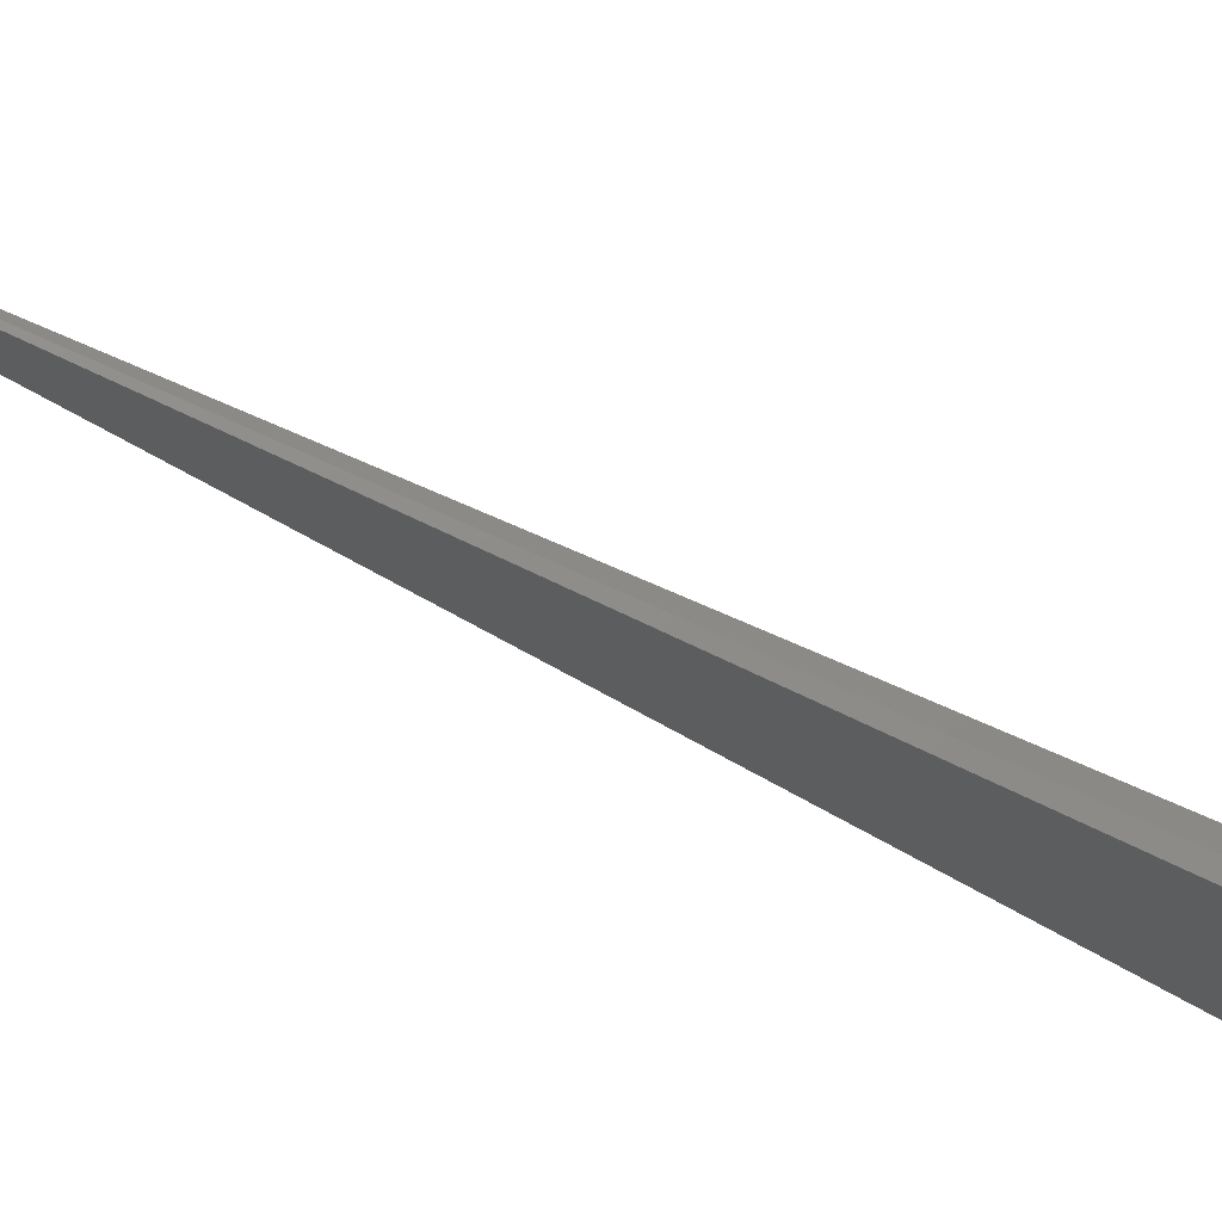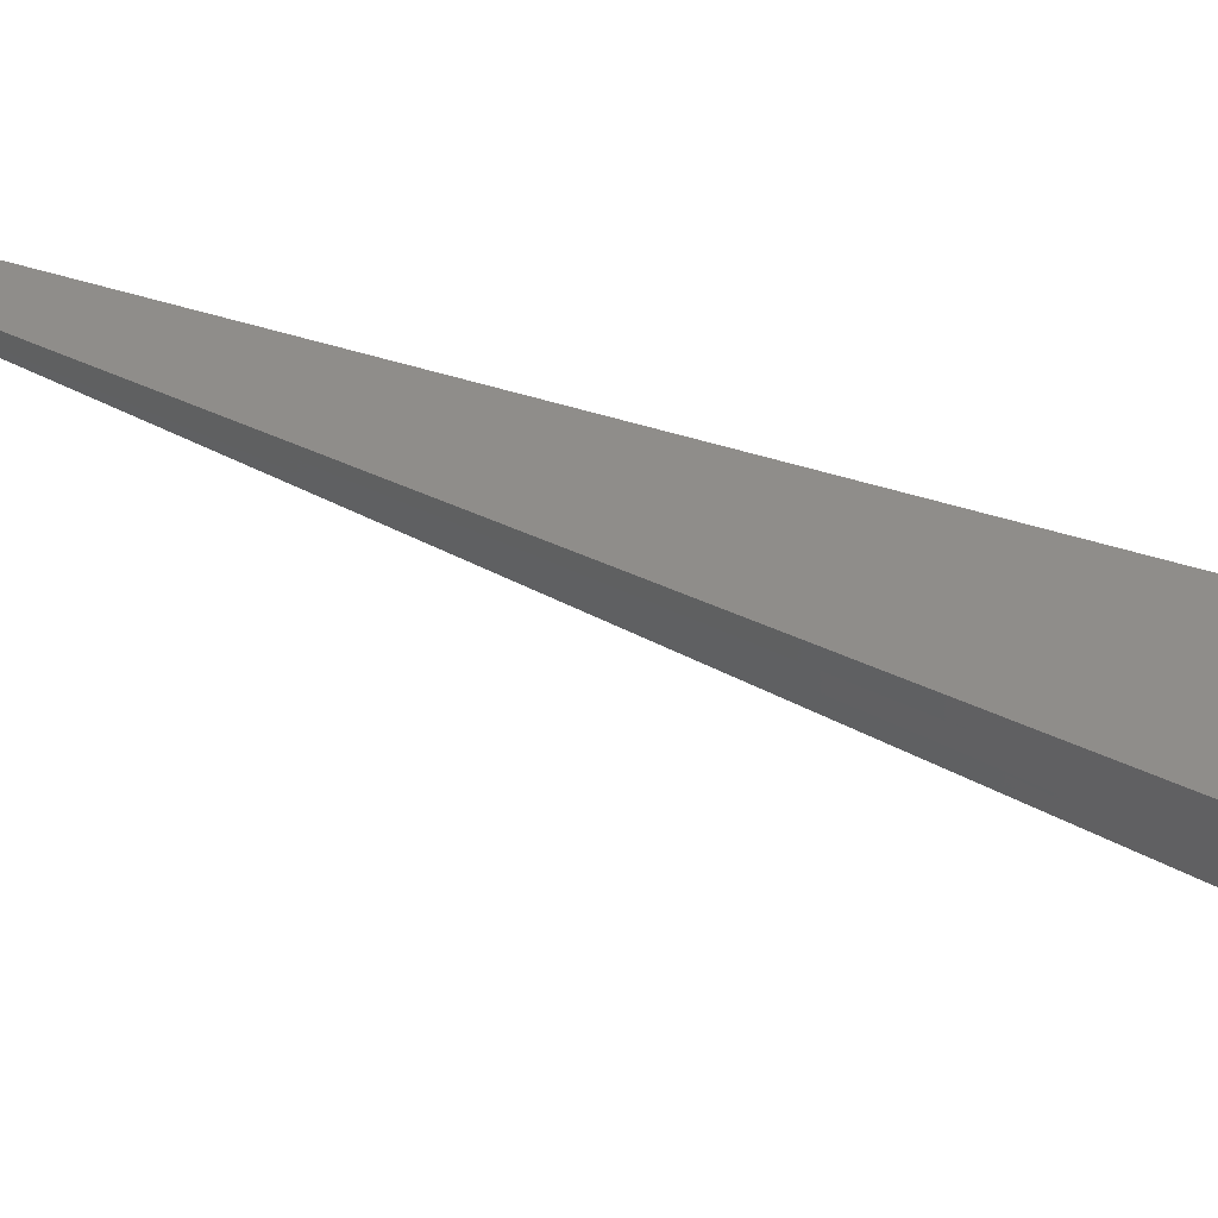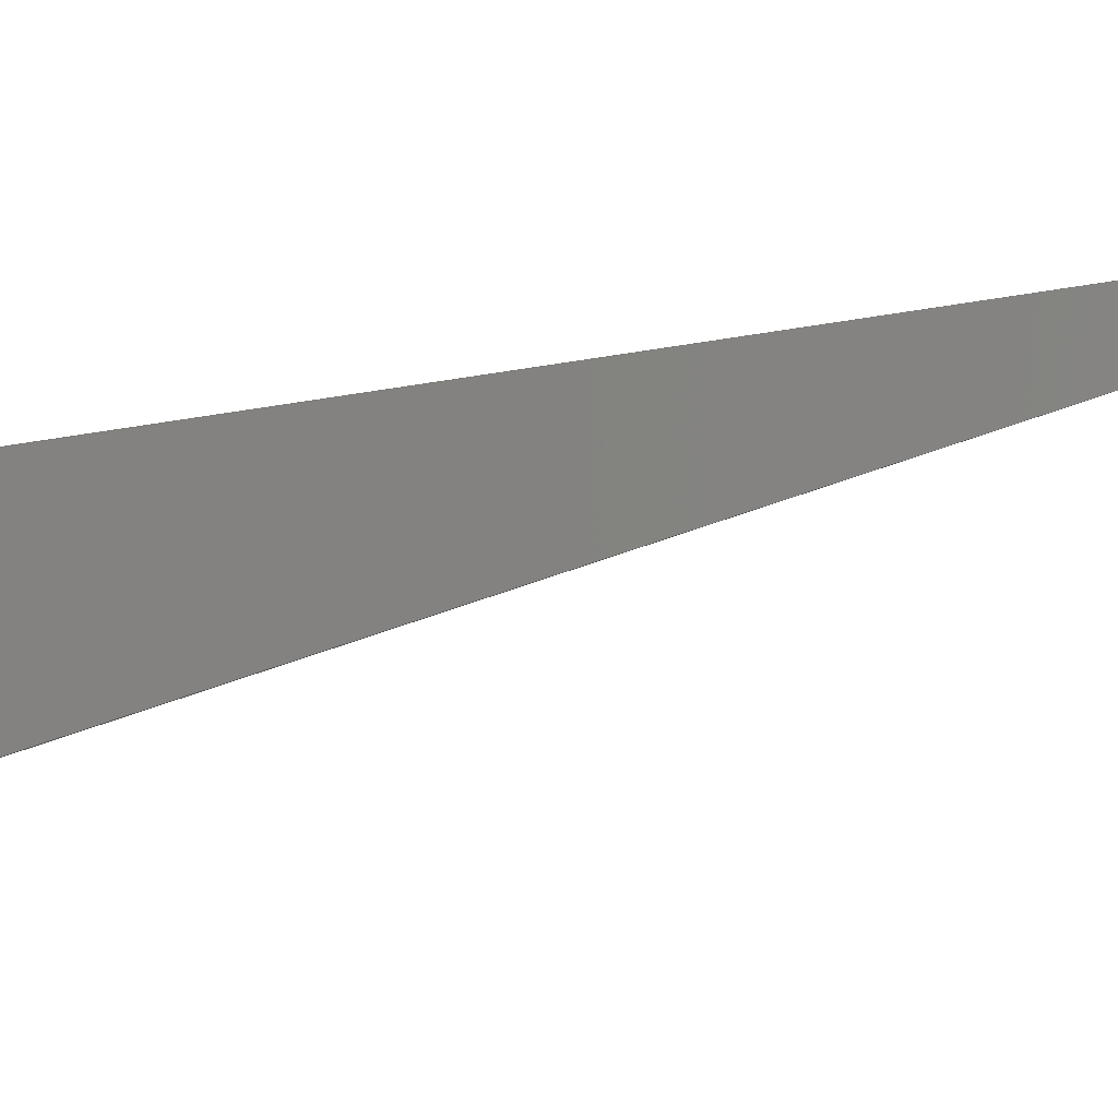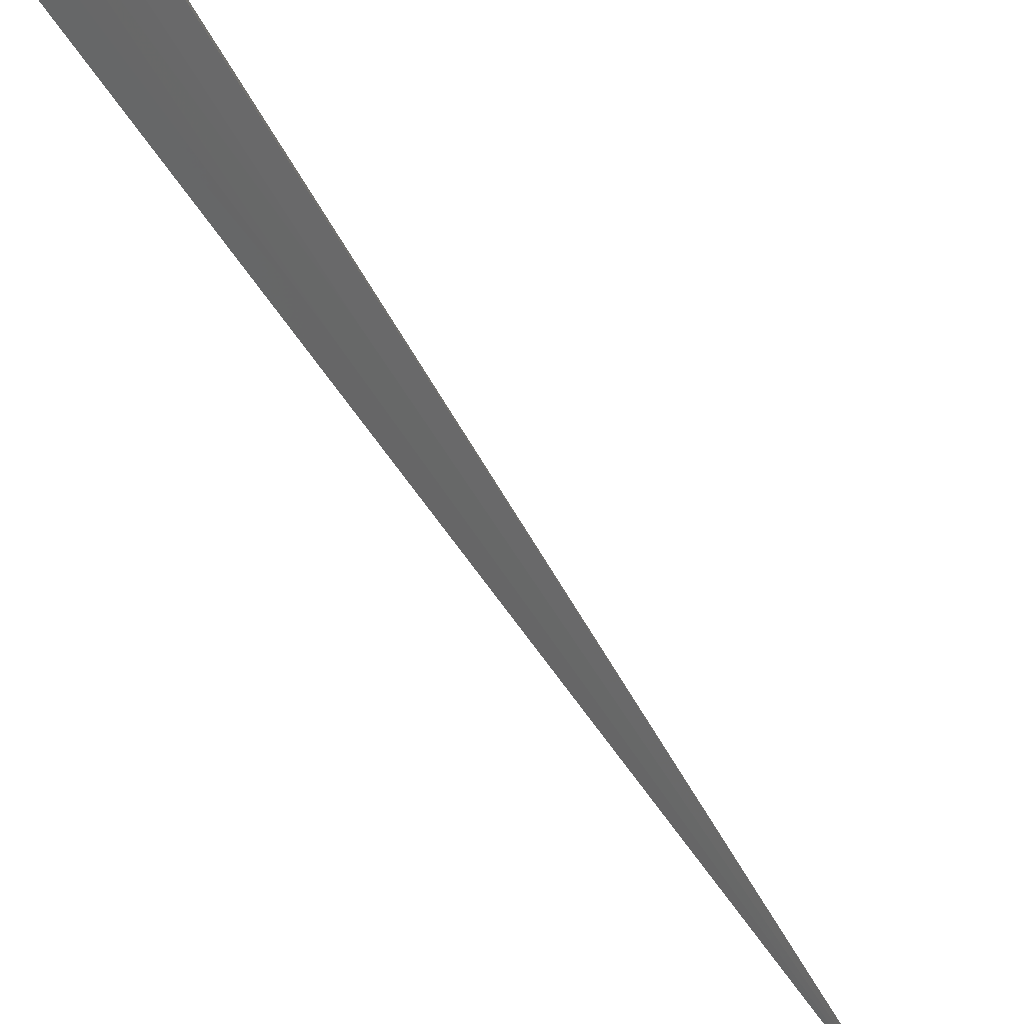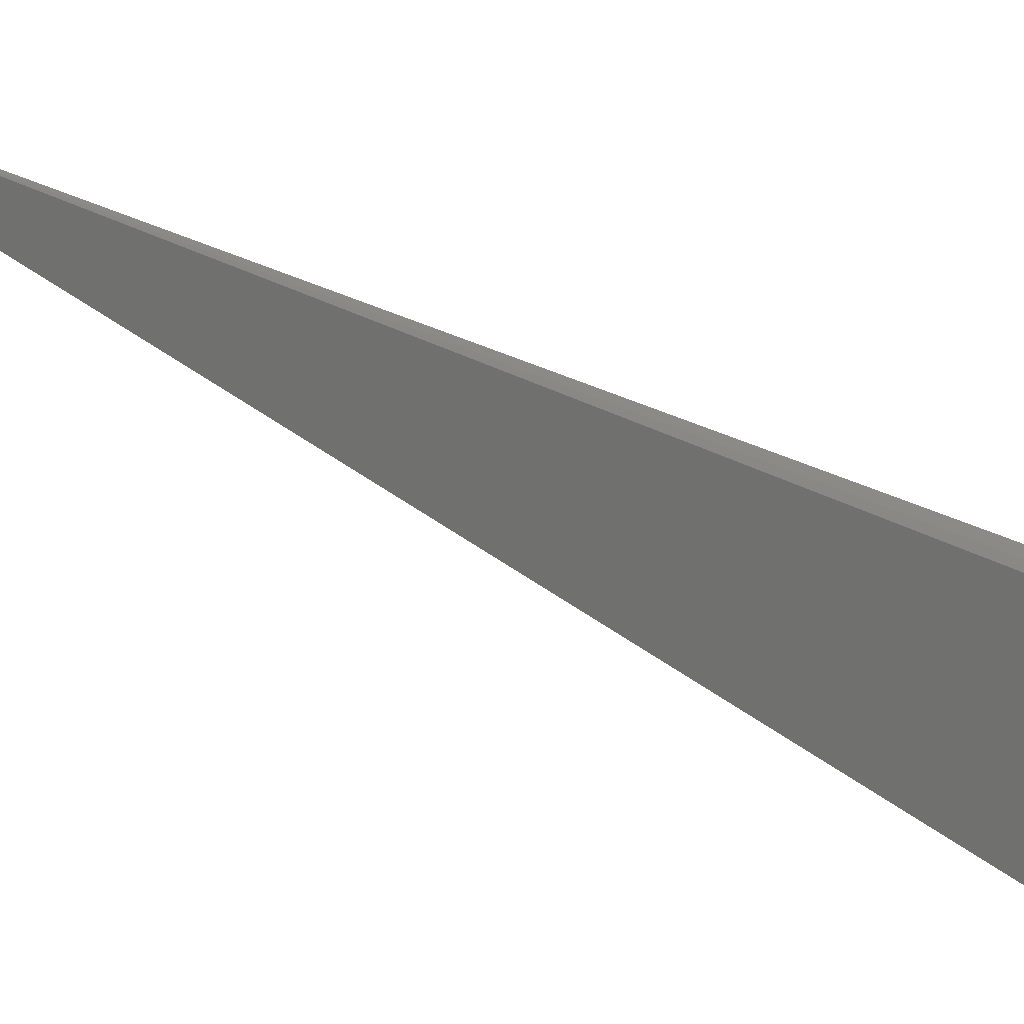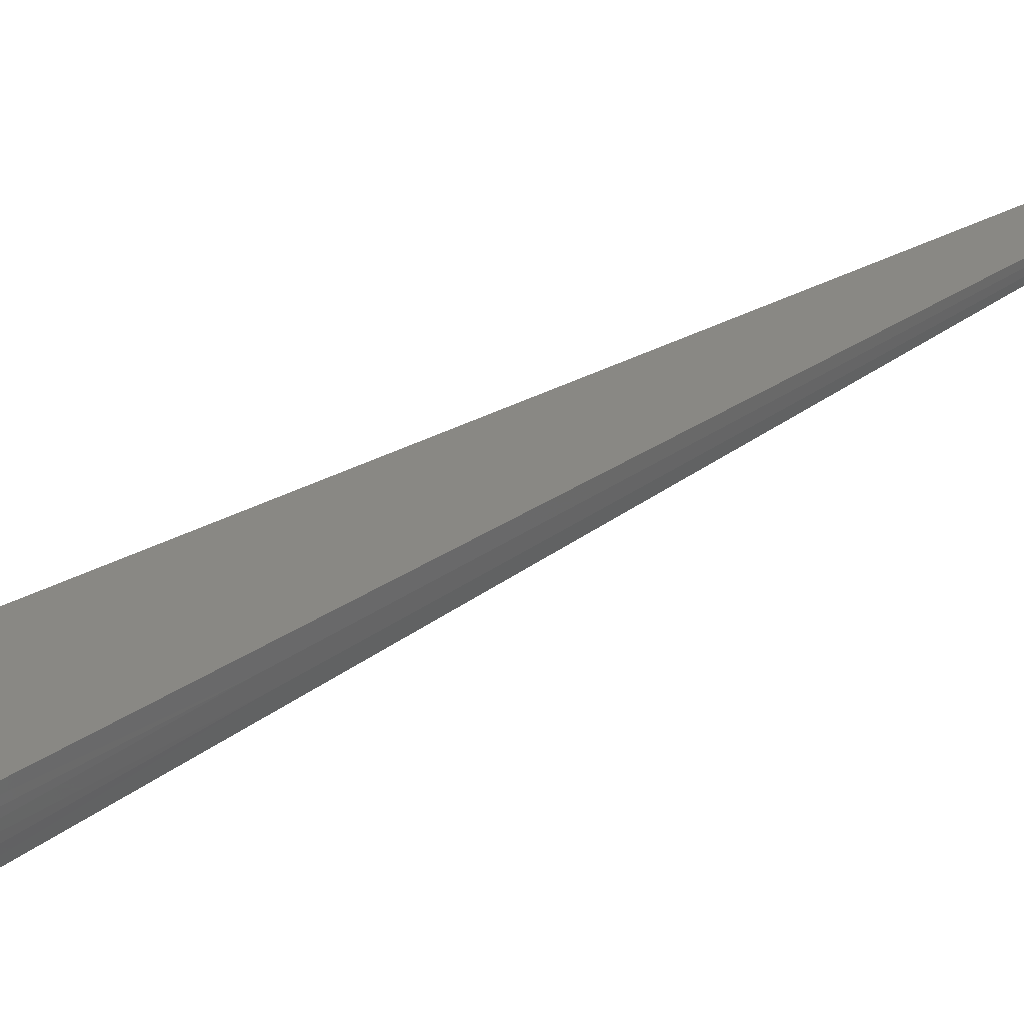
<metadata>
{"format":"stl","ext":"stl","renderer":"f3d","projection":"perspective","resolution":1024,"background":"white","views":[{"elev":67.8,"azim":-67.5,"up":"+Y"},{"elev":-47.6,"azim":-100.5,"up":"+Y"},{"elev":10.6,"azim":101.8,"up":"+Y"},{"elev":-70.3,"azim":30.9,"up":"+Y"},{"elev":19.4,"azim":-57.9,"up":"+Y"},{"elev":-41.1,"azim":112.5,"up":"+Y"}]}
</metadata>
<code>
# stl→obj: 62 verts, 120 faces
v -1.783e-17 -1.981 11.23
v 0 0 0
v 3.83e-11 -2.224 11.18
v 3.487e-11 -2.466 11.12
v 2.889e-11 -2.706 11.06
v 2.148e-11 -2.945 10.99
v 1.376e-11 -3.182 10.92
v 6.865e-12 -3.417 10.84
v 1.903e-12 -3.651 10.76
v -4.977e-17 -3.882 10.67
v 0.3861 -2.189 11.18
v 0.3439 -1.95 11.23
v 0.2873 -2.199 11.18
v 0.1726 -1.973 11.23
v 0.1903 -2.209 11.18
v 0.09445 -2.215 11.18
v 0.1046 -2.453 11.13
v 0.1147 -2.691 11.07
v 0.1249 -2.929 11
v 0.13 -3.048 10.96
v 0.1351 -3.167 10.92
v 0.1401 -3.286 10.88
v 0.2721 -3.159 10.92
v 0.2823 -3.277 10.88
v 0.4108 -3.144 10.92
v 0.4262 -3.262 10.88
v 0.5523 -3.132 10.92
v 0.5932 -3.364 10.84
v 0.4416 -3.38 10.84
v 0.457 -3.498 10.8
v 0.3027 -3.514 10.8
v 0.3129 -3.632 10.76
v 0.1553 -3.642 10.76
v 0.1604 -3.76 10.71
v 0.1452 -3.405 10.84
v 0.2925 -3.396 10.84
v 0.1503 -3.523 10.8
v 0.1693 -3.878 10.67
v 0.3231 -3.75 10.71
v 0.4724 -3.616 10.76
v 0.6338 -3.595 10.76
v 0.3383 -3.867 10.67
v 0.4878 -3.733 10.71
v 0.5067 -3.849 10.67
v 0.6741 -3.823 10.67
v 0.3954 -3.026 10.96
v 0.5111 -2.899 11
v 0.3799 -2.908 11
v 0.4697 -2.664 11.06
v 0.349 -2.671 11.07
v 0.428 -2.427 11.13
v 0.3181 -2.435 11.13
v 0.2107 -2.446 11.13
v 0.2312 -2.684 11.07
v 0.2516 -2.921 11
v 0.2619 -3.04 10.96
v 0.3005 -2.571 7.111
v 0.1502 -1.285 3.555
v 0.1505 -2.584 7.111
v 0.07524 -1.292 3.555
v 0.1151 -1.315 7.488
v 0.05754 -0.6577 3.744
f 1 2 3
f 3 2 4
f 4 2 5
f 5 2 6
f 6 2 7
f 7 2 8
f 8 2 9
f 9 2 10
f 11 12 13
f 13 12 14
f 13 14 15
f 15 14 16
f 15 16 17
f 17 16 3
f 17 3 4
f 14 1 16
f 16 1 3
f 17 4 18
f 18 4 5
f 18 5 19
f 19 5 6
f 19 6 20
f 20 6 7
f 20 7 21
f 21 7 22
f 21 22 23
f 23 22 24
f 23 24 25
f 25 24 26
f 25 26 27
f 27 26 28
f 28 26 29
f 28 29 30
f 30 29 31
f 30 31 32
f 32 31 33
f 32 33 34
f 34 33 9
f 34 9 10
f 7 8 22
f 22 8 35
f 22 35 24
f 24 35 36
f 24 36 26
f 26 36 29
f 35 8 37
f 37 8 9
f 37 9 33
f 10 38 34
f 34 38 39
f 34 39 32
f 32 39 40
f 32 40 30
f 30 40 41
f 30 41 28
f 38 42 39
f 39 42 43
f 39 43 40
f 40 43 41
f 42 44 43
f 43 44 45
f 43 45 41
f 25 27 46
f 46 27 47
f 46 47 48
f 48 47 49
f 48 49 50
f 50 49 51
f 50 51 52
f 52 51 11
f 52 11 13
f 52 13 53
f 53 13 15
f 53 15 17
f 50 52 54
f 54 52 53
f 54 53 18
f 18 53 17
f 48 50 55
f 55 50 54
f 55 54 19
f 19 54 18
f 23 25 46
f 46 48 56
f 56 48 55
f 56 55 20
f 20 55 19
f 31 29 36
f 21 23 56
f 56 23 46
f 21 56 20
f 35 37 36
f 36 37 31
f 37 33 31
f 12 11 2
f 2 11 51
f 2 51 49
f 49 47 2
f 2 47 27
f 2 27 28
f 28 41 2
f 2 41 45
f 44 57 45
f 45 57 58
f 45 58 2
f 44 42 57
f 57 42 59
f 57 59 60
f 60 59 10
f 60 10 2
f 42 38 59
f 59 38 10
f 60 2 58
f 60 58 57
f 14 61 1
f 1 61 62
f 1 62 2
f 14 12 61
f 61 12 62
f 12 2 62

</code>
